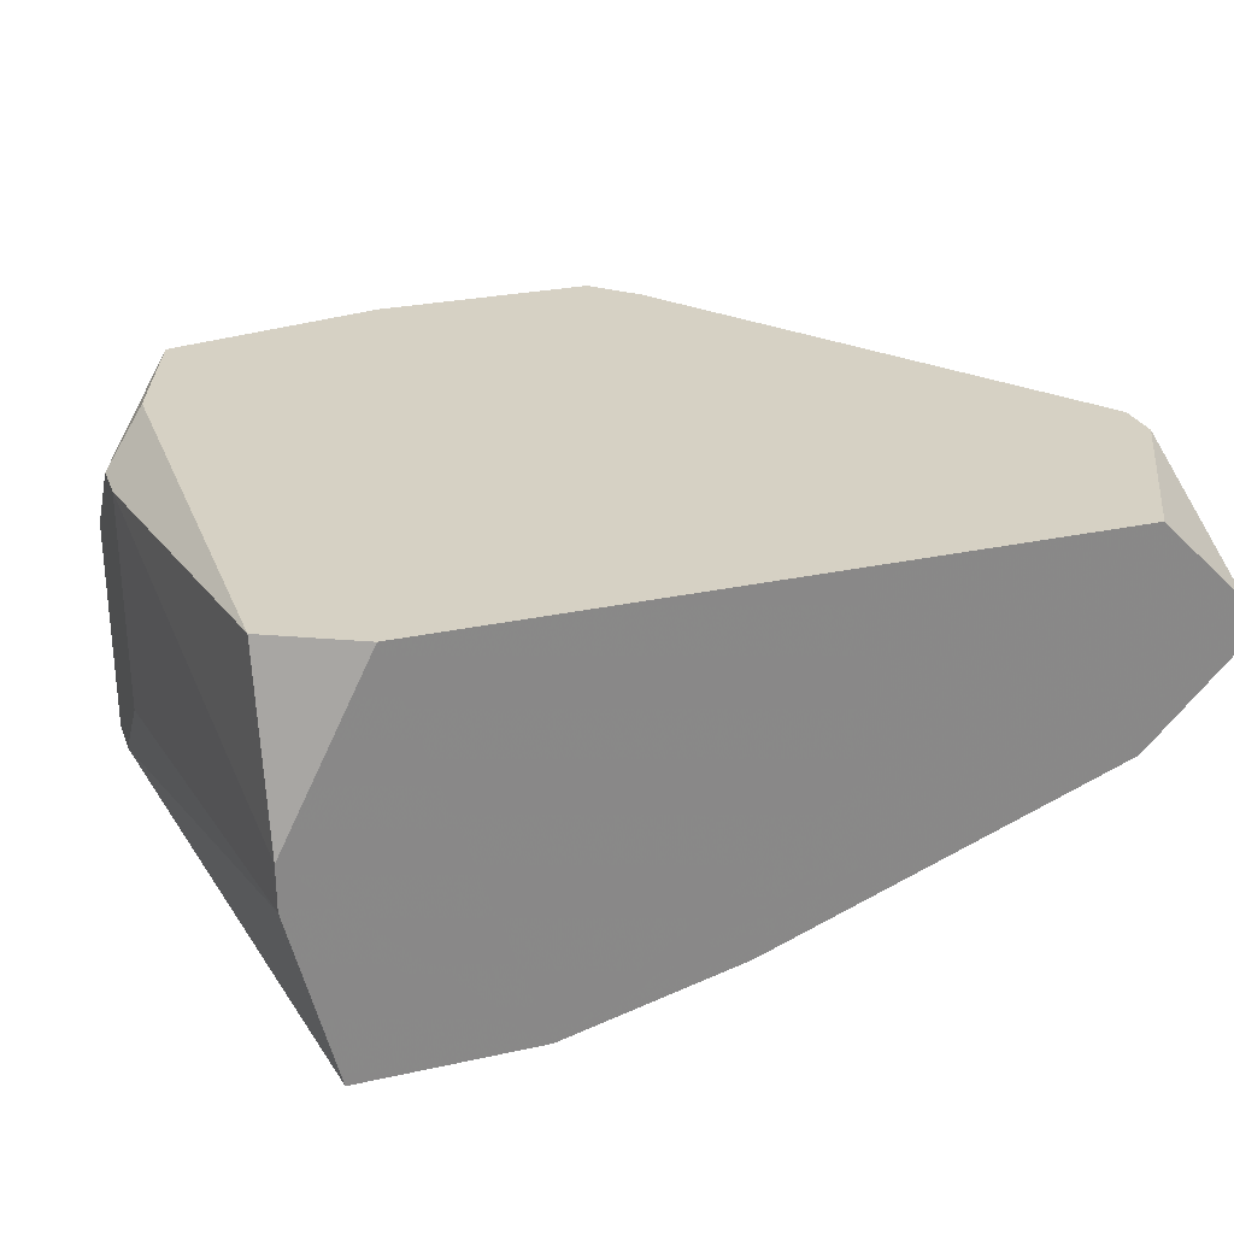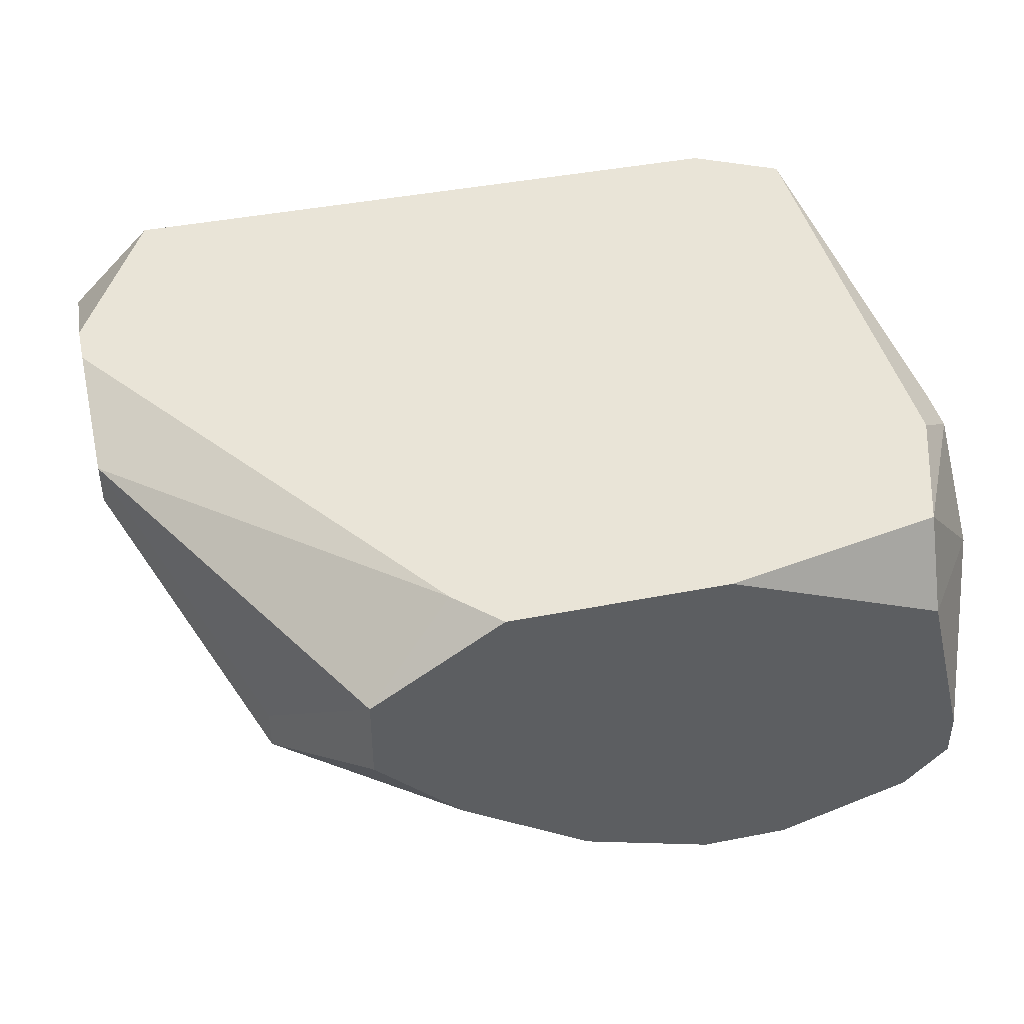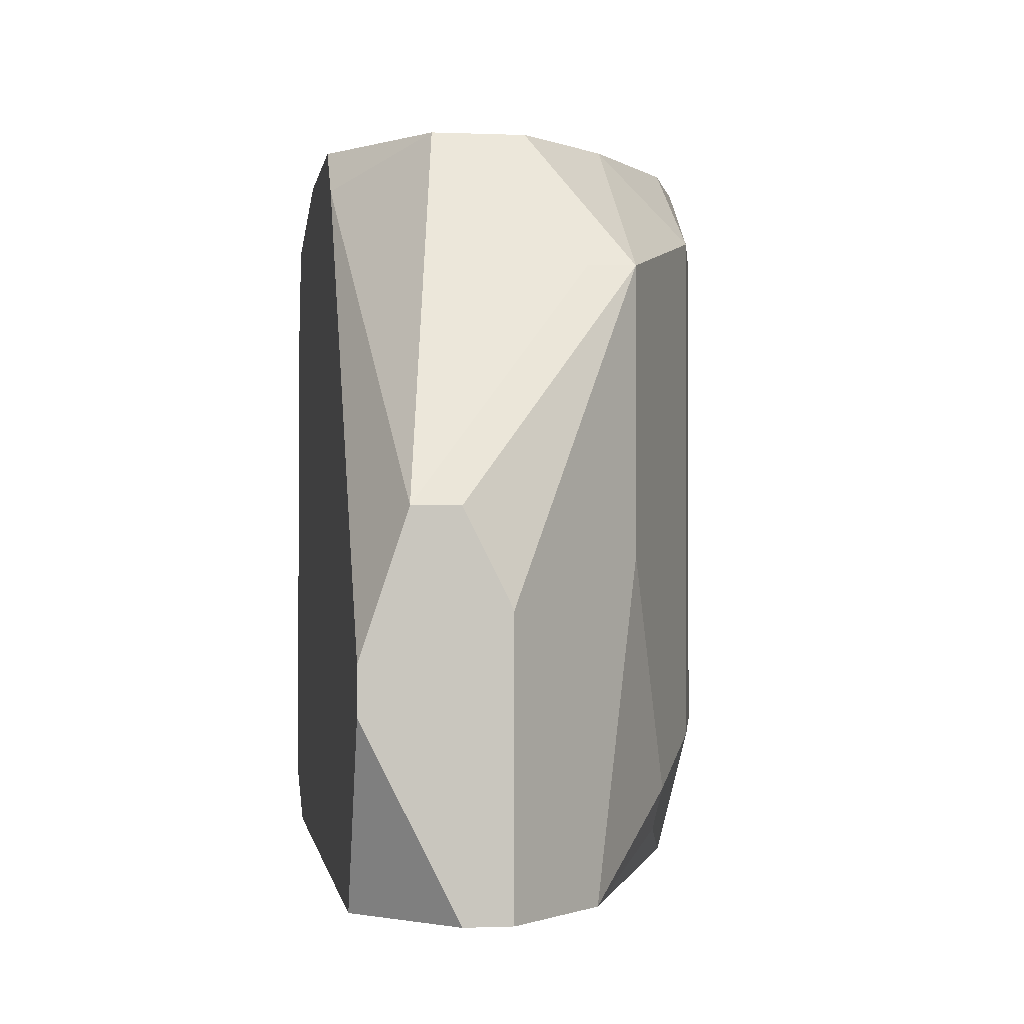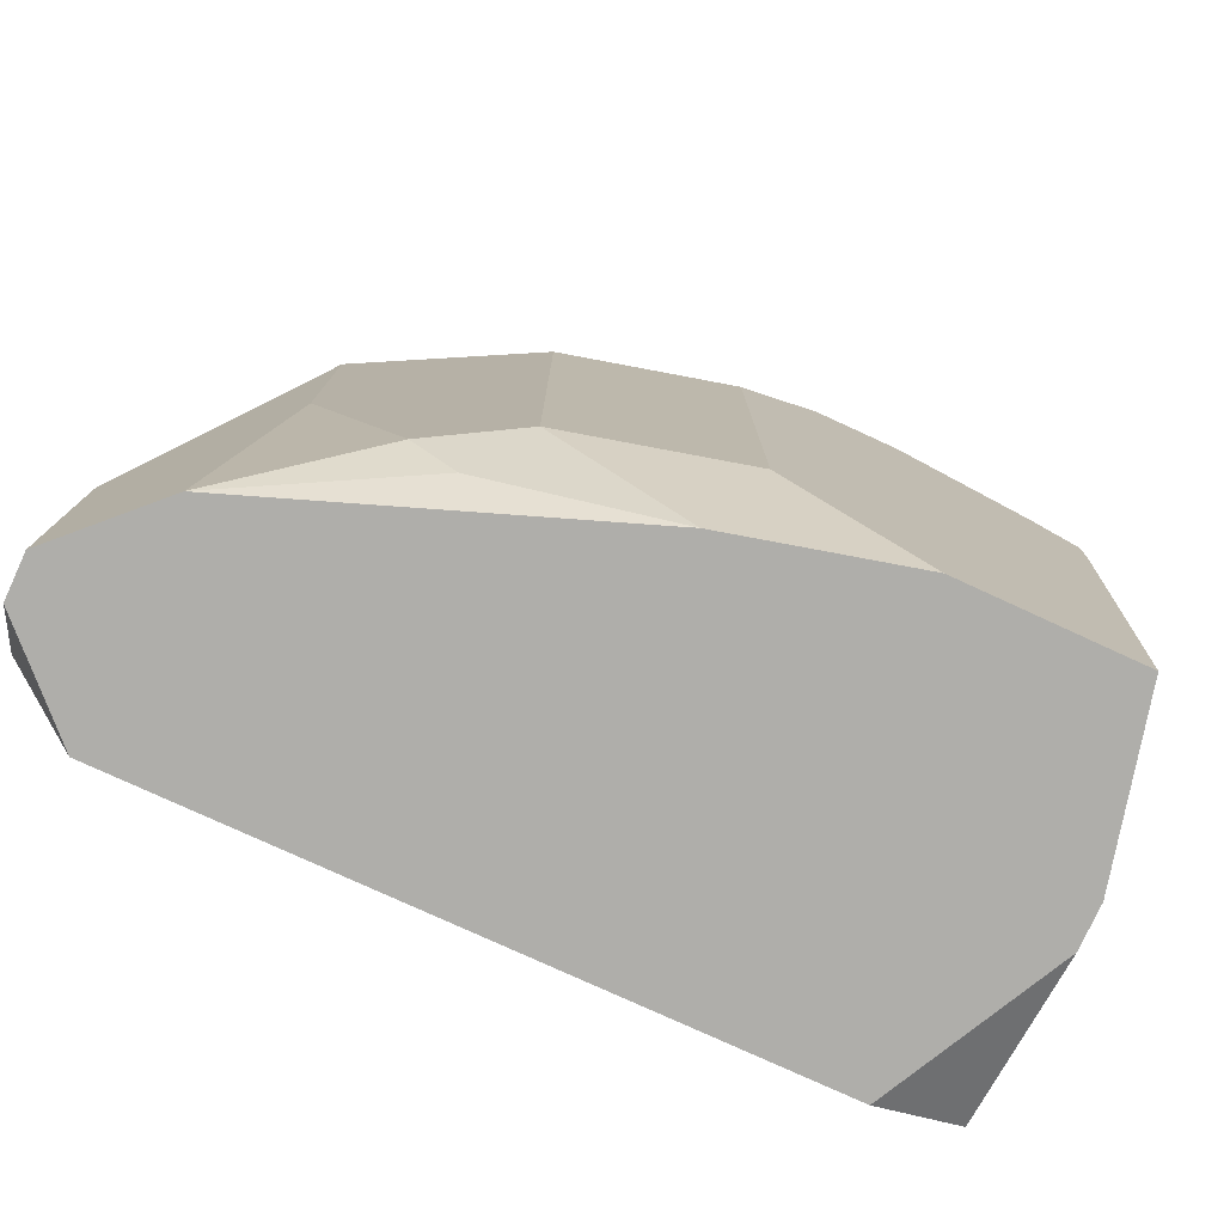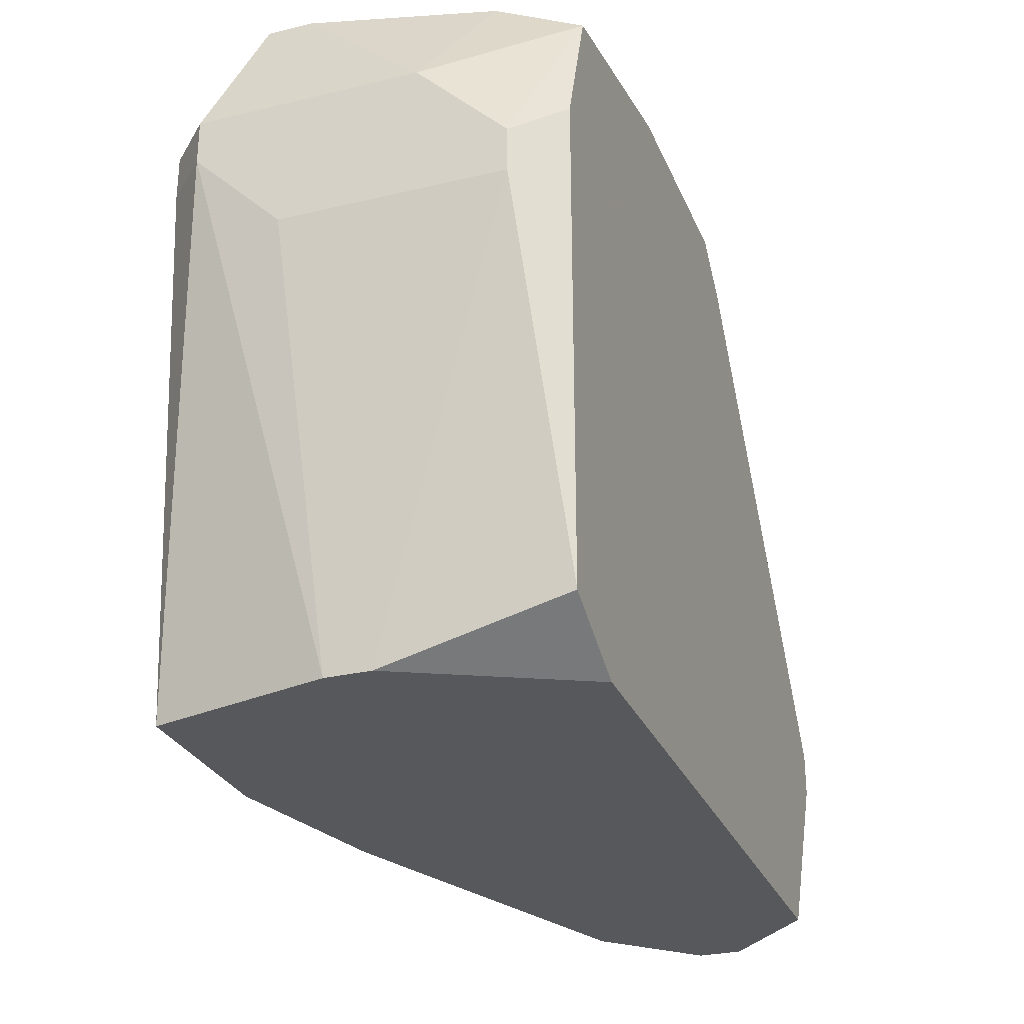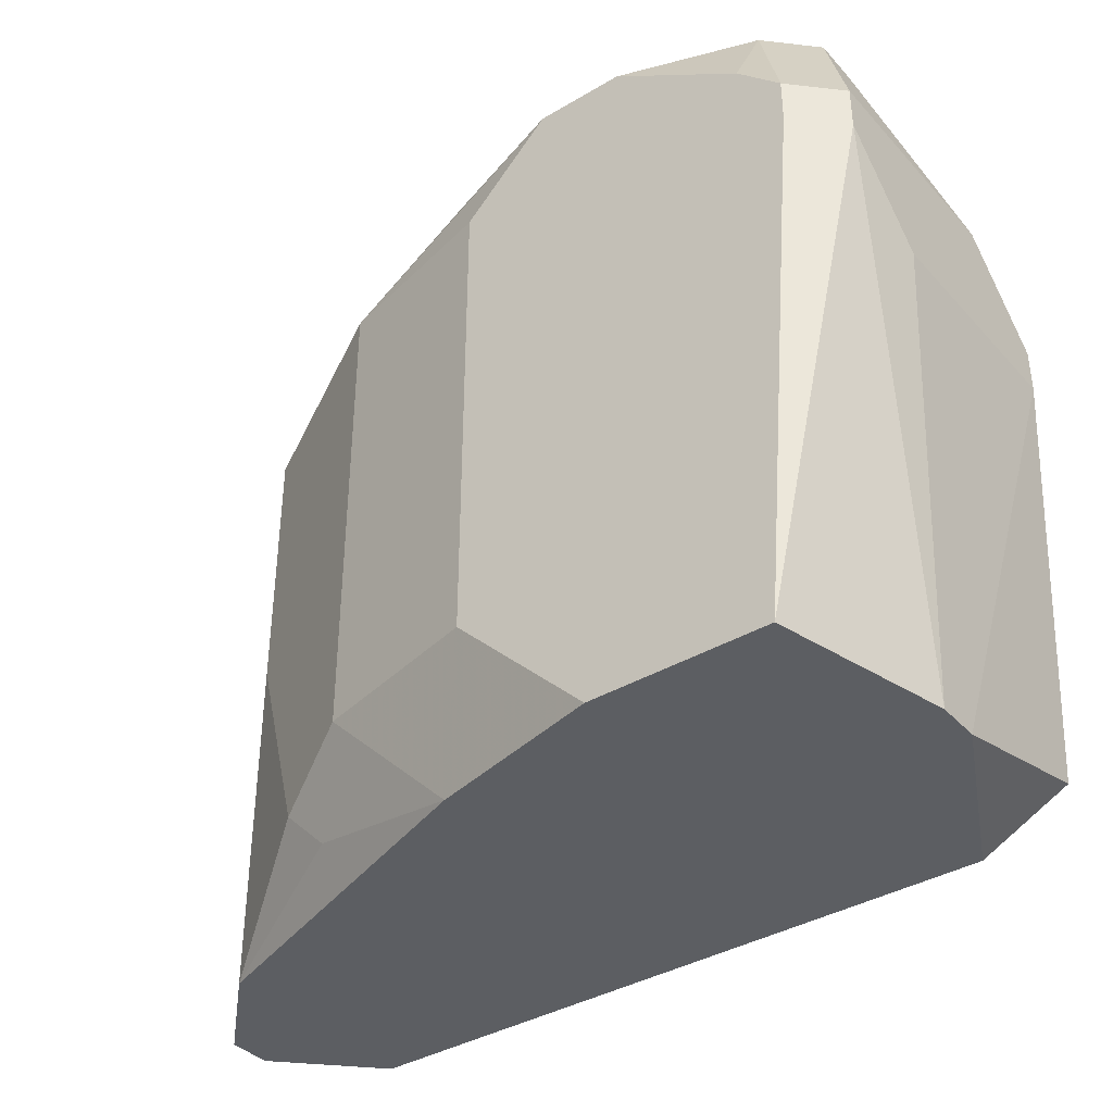
<metadata>
{"format":"obj","ext":"obj","renderer":"f3d","projection":"perspective","resolution":1024,"background":"white","views":[{"elev":26.8,"azim":161.1,"up":"+Y"},{"elev":42.9,"azim":-13.1,"up":"+Y"},{"elev":-0.7,"azim":-98.8,"up":"+Z"},{"elev":-77.6,"azim":-24.7,"up":"+Z"},{"elev":-28.4,"azim":109.8,"up":"+Z"},{"elev":-38.1,"azim":36.9,"up":"+Z"}]}
</metadata>
<code>
v -0.009304 -0.009159 -0.01292
v 0.002857 -0.007943 -0.00623
v 0.002857 -0.007943 -0.006838
v -0.009304 -0.008551 -0.01292
v 0.002857 -0.009159 -0.005014
v 0.002857 -0.01098 -0.006838
v 0.002857 -0.0122 -0.005014
v 0.002857 -0.0122 -0.005622
v 0.002249 -0.007335 -0.005622
v 0.002249 -0.007335 -0.01231
v 0.002249 -0.009767 -0.01292
v 0.002249 -0.01037 -0.01292
v -0.009304 -0.009159 -0.00927
v 0.002249 -0.01098 -0.00319
v 0.002249 -0.01159 -0.00319
v 0.002249 -0.01281 -0.005014
v 0.002249 -0.01281 -0.005622
v 0.00164 -0.007335 -0.003798
v 0.00164 -0.008551 -0.00319
v 0.00164 -0.0122 -0.00319
v 0.00164 -0.01281 -0.004406
v 0.00164 -0.01281 -0.01292
v 0.001032 -0.007335 -0.01292
v -0.0001836 -0.01281 -0.00319
v -0.0007916 -0.01281 -0.01292
v -0.0014 -0.01281 -0.00319
v -0.0014 -0.007335 -0.00319
v -0.002616 -0.01281 -0.004406
v -0.009304 -0.008551 -0.008054
v -0.002616 -0.01281 -0.01109
v -0.003224 -0.0122 -0.00319
v -0.009304 -0.007943 -0.008054
v -0.003224 -0.0122 -0.01292
v -0.00444 -0.007335 -0.00319
v -0.005048 -0.007335 -0.003798
v -0.009304 -0.007335 -0.01049
v -0.005048 -0.01098 -0.00319
v -0.005048 -0.0122 -0.004406
v -0.005048 -0.0122 -0.01109
v -0.009304 -0.007335 -0.009878
v -0.005656 -0.01159 -0.01231
v -0.006264 -0.008551 -0.00319
v -0.006264 -0.009767 -0.00319
v -0.006264 -0.01159 -0.0117
v -0.00748 -0.01037 -0.005014
v -0.00748 -0.01098 -0.005014
v -0.00748 -0.01098 -0.008662
v -0.008088 -0.007335 -0.01292
v -0.008088 -0.01037 -0.01292
f 11 23 10
f 37 38 31
f 36 48 4
f 12 8 22
f 27 19 18
f 6 8 12
f 17 22 8
f 46 38 37
f 47 49 44
f 47 46 49
f 26 31 38
f 26 38 28
f 35 42 34
f 32 42 35
f 43 46 37
f 13 1 49
f 13 49 46
f 13 46 29
f 41 44 49
f 41 49 33
f 9 18 2
f 5 2 18
f 5 18 19
f 5 19 14
f 5 14 15
f 5 15 7
f 20 7 15
f 20 15 14
f 20 14 19
f 20 19 27
f 20 27 34
f 20 34 42
f 20 42 43
f 20 43 37
f 20 37 31
f 20 31 26
f 20 26 24
f 40 32 35
f 40 35 34
f 40 34 27
f 40 27 18
f 40 18 9
f 40 9 10
f 40 10 23
f 40 23 48
f 40 48 36
f 40 36 4
f 40 4 1
f 40 1 13
f 40 13 29
f 40 29 32
f 45 32 29
f 45 29 46
f 45 46 43
f 45 43 42
f 45 42 32
f 25 30 33
f 25 33 49
f 25 49 1
f 25 1 4
f 25 4 48
f 25 48 23
f 25 23 11
f 25 11 12
f 25 12 22
f 39 30 28
f 39 28 38
f 39 38 46
f 39 46 47
f 39 47 44
f 39 44 41
f 39 41 33
f 39 33 30
f 3 2 5
f 3 5 7
f 3 7 8
f 3 8 6
f 3 6 12
f 3 12 11
f 3 11 10
f 3 10 9
f 3 9 2
f 21 20 24
f 16 21 24
f 16 24 26
f 16 26 28
f 16 28 30
f 16 30 25
f 16 25 22
f 16 22 17
f 16 17 8
f 16 8 7
f 16 7 20
f 16 20 21

</code>
